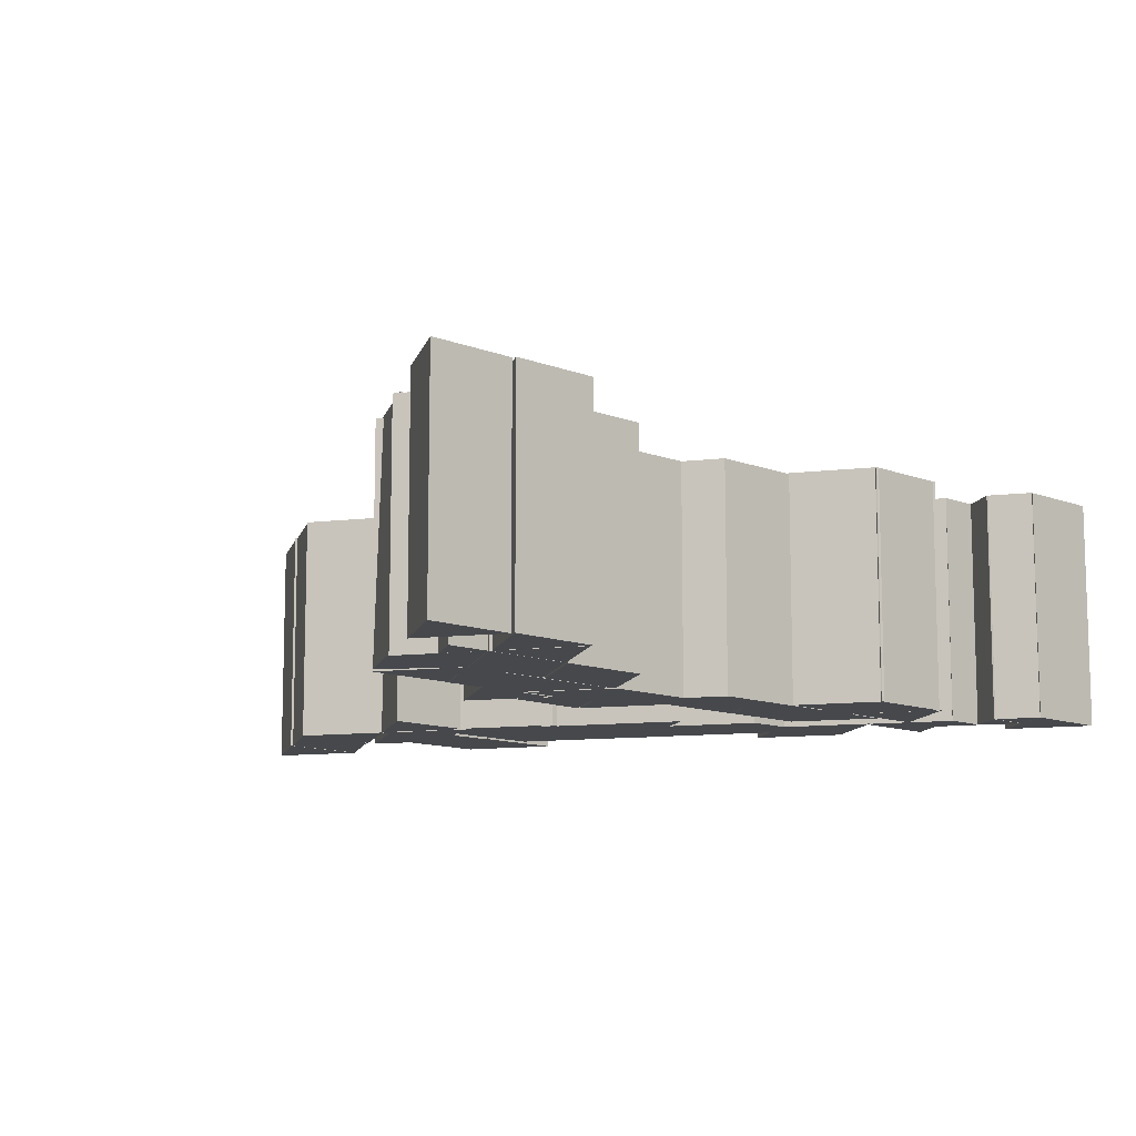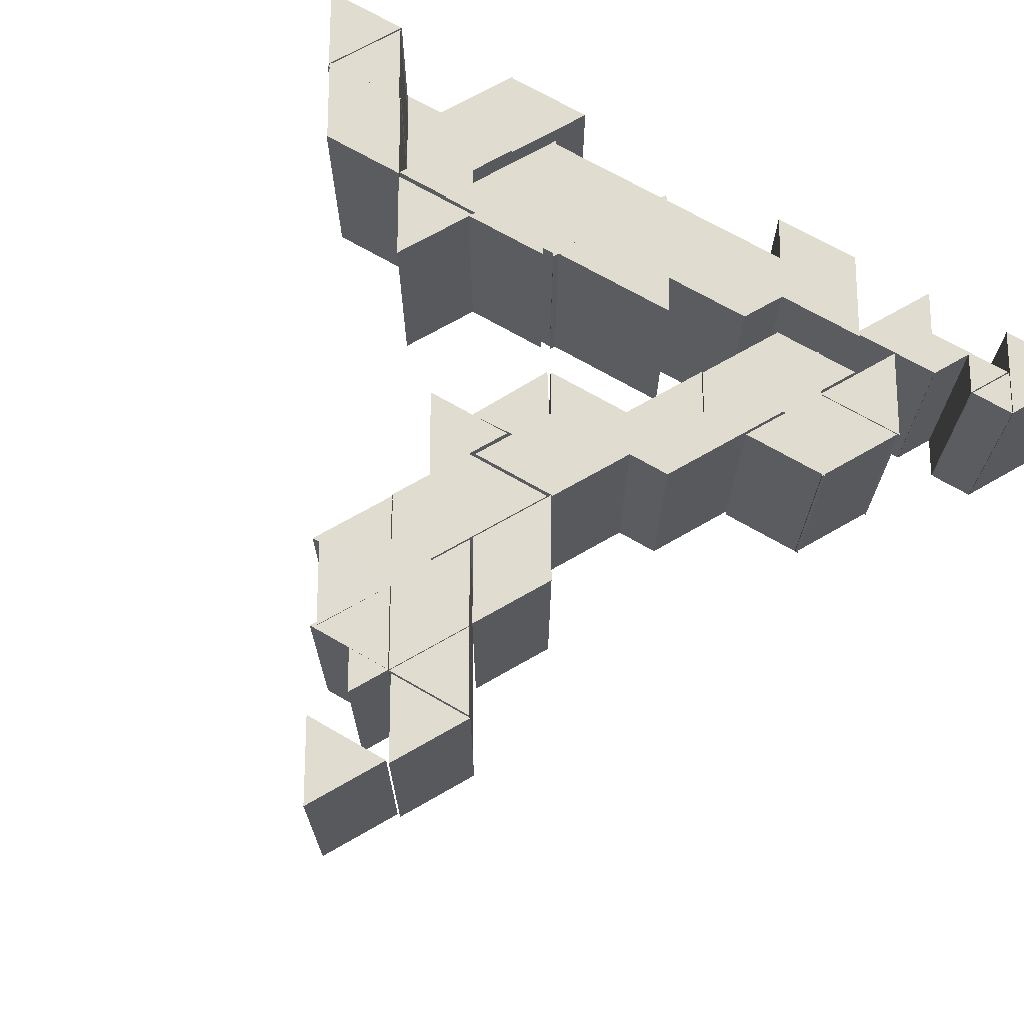
<metadata>
{"format":"obj","ext":"obj","renderer":"f3d","projection":"perspective","resolution":1024,"background":"white","views":[{"elev":-11.3,"azim":-73.7,"up":"+Y"},{"elev":69.7,"azim":-59.9,"up":"+Y"}]}
</metadata>
<code>
g Null
v 322.4 -1.387 294.5
v 322.4 -1.387 259.5
v 292.1 -1.387 277
v 322.4 180.4 294.5
v 322.4 180.4 259.5
v 292.1 180.4 277
v 322.4 -1.387 294.5
v 322.4 -1.387 259.5
v 292.1 -1.387 277
v 322.4 180.4 294.5
v 322.4 180.4 259.5
v 292.1 180.4 277
v 200.4 -1.387 154.6
v 261.1 -1.387 119.6
v 200.4 -1.387 84.59
v 200.4 180.4 154.6
v 261.1 180.4 119.6
v 200.4 180.4 84.59
v 200.4 -1.387 154.6
v 261.1 -1.387 119.6
v 200.4 -1.387 84.59
v 200.4 180.4 154.6
v 261.1 180.4 119.6
v 200.4 180.4 84.59
v 261.2 -1.387 119.2
v 200.6 -1.387 154.2
v 261.2 -1.387 189.2
v 261.2 180.4 119.2
v 200.6 180.4 154.2
v 261.2 180.4 189.2
v 261.2 -1.387 119.2
v 200.6 -1.387 154.2
v 261.2 -1.387 189.2
v 261.2 180.4 119.2
v 200.6 180.4 154.2
v 261.2 180.4 189.2
v 46.86 -1.387 29.53
v 46.86 -1.387 -40.48
v -13.77 -1.387 -5.472
v 46.86 180.4 29.53
v 46.86 180.4 -40.48
v -13.77 180.4 -5.472
v 46.86 -1.387 29.53
v 46.86 -1.387 -40.48
v -13.77 -1.387 -5.472
v 46.86 180.4 29.53
v 46.86 180.4 -40.48
v -13.77 180.4 -5.472
v -12.87 -1.387 -75.87
v -12.87 -1.387 -5.859
v 47.76 -1.387 -40.86
v -12.87 180.4 -75.87
v -12.87 180.4 -5.859
v 47.76 180.4 -40.86
v -12.87 -1.387 -75.87
v -12.87 -1.387 -5.859
v 47.76 -1.387 -40.86
v -12.87 180.4 -75.87
v -12.87 180.4 -5.859
v 47.76 180.4 -40.86
v 49.3 -1.387 33.19
v 109.9 -1.387 68.19
v 109.9 -1.387 -1.817
v 49.3 180.4 33.19
v 109.9 180.4 68.19
v 109.9 180.4 -1.817
v 49.3 -1.387 33.19
v 109.9 -1.387 68.19
v 109.9 -1.387 -1.817
v 49.3 180.4 33.19
v 109.9 180.4 68.19
v 109.9 180.4 -1.817
v 170.6 -1.387 137.1
v 170.6 -1.387 67.09
v 109.9 -1.387 102.1
v 170.6 180.4 137.1
v 170.6 180.4 67.09
v 109.9 180.4 102.1
v 170.6 -1.387 137.1
v 170.6 -1.387 67.09
v 109.9 -1.387 102.1
v 170.6 180.4 137.1
v 170.6 180.4 67.09
v 109.9 180.4 102.1
v -137.1 -1.387 68.27
v -137.1 -1.387 -1.741
v -197.7 -1.387 33.26
v -137.1 180.4 68.27
v -137.1 180.4 -1.741
v -197.7 180.4 33.26
v -137.1 -1.387 68.27
v -137.1 -1.387 -1.741
v -197.7 -1.387 33.26
v -137.1 180.4 68.27
v -137.1 180.4 -1.741
v -197.7 180.4 33.26
v 200.4 -1.387 154.4
v 200.4 -1.387 84.35
v 139.8 -1.387 119.3
v 200.4 180.4 154.4
v 200.4 180.4 84.35
v 139.8 180.4 119.3
v 200.4 -1.387 154.4
v 200.4 -1.387 84.35
v 139.8 -1.387 119.3
v 200.4 180.4 154.4
v 200.4 180.4 84.35
v 139.8 180.4 119.3
v 200.4 -1.387 83.49
v 139.8 -1.387 48.49
v 139.8 -1.387 118.5
v 200.4 180.4 83.49
v 139.8 180.4 48.49
v 139.8 180.4 118.5
v 200.4 -1.387 83.49
v 139.8 -1.387 48.49
v 139.8 -1.387 118.5
v 200.4 180.4 83.49
v 139.8 180.4 48.49
v 139.8 180.4 118.5
v 291.5 -1.387 209.1
v 230.8 -1.387 174.1
v 230.8 -1.387 244.1
v 291.5 180.4 209.1
v 230.8 180.4 174.1
v 230.8 180.4 244.1
v 291.5 -1.387 209.1
v 230.8 -1.387 174.1
v 230.8 -1.387 244.1
v 291.5 180.4 209.1
v 230.8 180.4 174.1
v 230.8 180.4 244.1
v 169.6 -1.387 207.3
v 230.2 -1.387 242.3
v 230.2 -1.387 172.3
v 169.6 180.4 207.3
v 230.2 180.4 242.3
v 230.2 180.4 172.3
v 169.6 -1.387 207.3
v 230.2 -1.387 242.3
v 230.2 -1.387 172.3
v 169.6 180.4 207.3
v 230.2 180.4 242.3
v 230.2 180.4 172.3
v 231.2 -1.387 174.3
v 170.6 -1.387 139.3
v 170.6 -1.387 209.3
v 231.2 180.4 174.3
v 170.6 180.4 139.3
v 170.6 180.4 209.3
v 231.2 -1.387 174.3
v 170.6 -1.387 139.3
v 170.6 -1.387 209.3
v 231.2 180.4 174.3
v 170.6 180.4 139.3
v 170.6 180.4 209.3
v 109.9 -1.387 -1.817
v 49.3 -1.387 -36.82
v 49.3 -1.387 33.19
v 109.9 180.4 -1.817
v 49.3 180.4 -36.82
v 49.3 180.4 33.19
v 109.9 -1.387 -1.817
v 49.3 -1.387 -36.82
v 49.3 -1.387 33.19
v 109.9 180.4 -1.817
v 49.3 180.4 -36.82
v 49.3 180.4 33.19
v 170.6 -1.387 67.09
v 109.9 -1.387 32.09
v 109.9 -1.387 102.1
v 170.6 180.4 67.09
v 109.9 180.4 32.09
v 109.9 180.4 102.1
v 170.6 -1.387 67.09
v 109.9 -1.387 32.09
v 109.9 -1.387 102.1
v 170.6 180.4 67.09
v 109.9 180.4 32.09
v 109.9 180.4 102.1
v -257.3 -1.387 -4.7
v -196.7 -1.387 30.3
v -196.7 -1.387 -39.7
v -257.3 180.4 -4.7
v -196.7 180.4 30.3
v -196.7 180.4 -39.7
v -257.3 -1.387 -4.7
v -196.7 -1.387 30.3
v -196.7 -1.387 -39.7
v -257.3 180.4 -4.7
v -196.7 180.4 30.3
v -196.7 180.4 -39.7
v -75.21 -1.387 31
v -135.8 -1.387 -3.999
v -135.8 -1.387 66.01
v -75.21 180.4 31
v -135.8 180.4 -3.999
v -135.8 180.4 66.01
v -75.21 -1.387 31
v -135.8 -1.387 -3.999
v -135.8 -1.387 66.01
v -75.21 180.4 31
v -135.8 180.4 -3.999
v -135.8 180.4 66.01
v 322.4 -1.387 295.6
v 292.1 -1.387 278.1
v 292.1 -1.387 313.1
v 322.4 180.4 295.6
v 292.1 180.4 278.1
v 292.1 180.4 313.1
v 322.4 -1.387 295.6
v 292.1 -1.387 278.1
v 292.1 -1.387 313.1
v 322.4 180.4 295.6
v 292.1 180.4 278.1
v 292.1 180.4 313.1
v -11.5 -1.387 -3.203
v -72.13 -1.387 31.8
v -11.5 -1.387 66.8
v -11.5 180.4 -3.203
v -72.13 180.4 31.8
v -11.5 180.4 66.8
v -11.5 -1.387 -3.203
v -72.13 -1.387 31.8
v -11.5 -1.387 66.8
v -11.5 180.4 -3.203
v -72.13 180.4 31.8
v -11.5 180.4 66.8
v 49.13 -1.387 31.8
v -11.5 -1.387 -3.203
v -11.5 -1.387 66.8
v 49.13 180.4 31.8
v -11.5 180.4 -3.203
v -11.5 180.4 66.8
v 49.13 -1.387 31.8
v -11.5 -1.387 -3.203
v -11.5 -1.387 66.8
v 49.13 180.4 31.8
v -11.5 180.4 -3.203
v -11.5 180.4 66.8
v 323.4 -1.387 -120.6
v 232.5 -1.387 -173.1
v 232.5 -1.387 -68.13
v 323.4 180.4 -120.6
v 232.5 180.4 -173.1
v 232.5 180.4 -68.13
v 323.4 -1.387 -120.6
v 232.5 -1.387 -173.1
v 232.5 -1.387 -68.13
v 323.4 180.4 -120.6
v 232.5 180.4 -173.1
v 232.5 180.4 -68.13
v 320.9 -1.387 125.3
v 320.9 -1.387 55.25
v 260.3 -1.387 90.26
v 320.9 180.4 125.3
v 320.9 180.4 55.25
v 260.3 180.4 90.26
v 320.9 -1.387 125.3
v 320.9 -1.387 55.25
v 260.3 -1.387 90.26
v 320.9 180.4 125.3
v 320.9 180.4 55.25
v 260.3 180.4 90.26
v 320.9 -1.387 55.25
v 320.9 -1.387 -14.76
v 260.3 -1.387 20.25
v 320.9 180.4 55.25
v 320.9 180.4 -14.76
v 260.3 180.4 20.25
v 320.9 -1.387 55.25
v 320.9 -1.387 -14.76
v 260.3 -1.387 20.25
v 320.9 180.4 55.25
v 320.9 180.4 -14.76
v 260.3 180.4 20.25
v 322.4 -1.387 261.7
v 322.4 -1.387 226.7
v 292.1 -1.387 244.2
v 322.4 180.4 261.7
v 322.4 180.4 226.7
v 292.1 180.4 244.2
v 322.4 -1.387 261.7
v 322.4 -1.387 226.7
v 292.1 -1.387 244.2
v 322.4 180.4 261.7
v 322.4 180.4 226.7
v 292.1 180.4 244.2
v 351.7 -1.387 143
v 351.7 -1.387 73.04
v 291.1 -1.387 108
v 351.7 180.4 143
v 351.7 180.4 73.04
v 291.1 180.4 108
v 351.7 -1.387 143
v 351.7 -1.387 73.04
v 291.1 -1.387 108
v 351.7 180.4 143
v 351.7 180.4 73.04
v 291.1 180.4 108
v 292.4 -1.387 174.2
v 292.4 -1.387 244.2
v 353.1 -1.387 209.2
v 292.4 180.4 174.2
v 292.4 180.4 244.2
v 353.1 180.4 209.2
v 292.4 -1.387 174.2
v 292.4 -1.387 244.2
v 353.1 -1.387 209.2
v 292.4 180.4 174.2
v 292.4 180.4 244.2
v 353.1 180.4 209.2
v 291.1 -1.387 108
v 291.1 -1.387 178.1
v 351.7 -1.387 143
v 291.1 180.4 108
v 291.1 180.4 178.1
v 351.7 180.4 143
v 291.1 -1.387 108
v 291.1 -1.387 178.1
v 351.7 -1.387 143
v 291.1 180.4 108
v 291.1 180.4 178.1
v 351.7 180.4 143
v 233.3 -1.387 -217.4
v 233.3 -1.387 -147.3
v 293.9 -1.387 -182.4
v 233.3 180.4 -217.4
v 233.3 180.4 -147.3
v 293.9 180.4 -182.4
v 233.3 -1.387 -217.4
v 233.3 -1.387 -147.3
v 293.9 -1.387 -182.4
v 233.3 180.4 -217.4
v 233.3 180.4 -147.3
v 293.9 180.4 -182.4
v 289.7 -1.387 -321.9
v 289.7 -1.387 -251.9
v 350.3 -1.387 -286.9
v 289.7 180.4 -321.9
v 289.7 180.4 -251.9
v 350.3 180.4 -286.9
v 289.7 -1.387 -321.9
v 289.7 -1.387 -251.9
v 350.3 -1.387 -286.9
v 289.7 180.4 -321.9
v 289.7 180.4 -251.9
v 350.3 180.4 -286.9
v 353.2 -1.387 278.4
v 292.6 -1.387 313.4
v 353.2 -1.387 348.4
v 353.2 180.4 278.4
v 292.6 180.4 313.4
v 353.2 180.4 348.4
v 353.2 -1.387 278.4
v 292.6 -1.387 313.4
v 353.2 -1.387 348.4
v 353.2 180.4 278.4
v 292.6 180.4 313.4
v 353.2 180.4 348.4
v 227.4 -1.387 -77.3
v 288 -1.387 -112.3
v 227.4 -1.387 -147.3
v 227.4 180.4 -77.3
v 288 180.4 -112.3
v 227.4 180.4 -147.3
v 227.4 -1.387 -77.3
v 288 -1.387 -112.3
v 227.4 -1.387 -147.3
v 227.4 180.4 -77.3
v 288 180.4 -112.3
v 227.4 180.4 -147.3
v 297.7 -1.387 -147.2
v 358.3 -1.387 -182.2
v 297.7 -1.387 -217.2
v 297.7 180.4 -147.2
v 358.3 180.4 -182.2
v 297.7 180.4 -217.2
v 297.7 -1.387 -147.2
v 358.3 -1.387 -182.2
v 297.7 -1.387 -217.2
v 297.7 180.4 -147.2
v 358.3 180.4 -182.2
v 297.7 180.4 -217.2
v 357 -1.387 -181.4
v 296.3 -1.387 -146.4
v 357 -1.387 -111.4
v 357 180.4 -181.4
v 296.3 180.4 -146.4
v 357 180.4 -111.4
v 357 -1.387 -181.4
v 296.3 -1.387 -146.4
v 357 -1.387 -111.4
v 357 180.4 -181.4
v 296.3 180.4 -146.4
v 357 180.4 -111.4
v 297.7 -1.387 -217.2
v 237 -1.387 -182.2
v 297.7 -1.387 -147.2
v 297.7 180.4 -217.2
v 237 180.4 -182.2
v 297.7 180.4 -147.2
v 297.7 -1.387 -217.2
v 237 -1.387 -182.2
v 297.7 -1.387 -147.2
v 297.7 180.4 -217.2
v 237 180.4 -182.2
v 297.7 180.4 -147.2
v 293.4 -1.387 -322
v 232.8 -1.387 -287
v 293.4 -1.387 -252
v 293.4 180.4 -322
v 232.8 180.4 -287
v 293.4 180.4 -252
v 293.4 -1.387 -322
v 232.8 -1.387 -287
v 293.4 -1.387 -252
v 293.4 180.4 -322
v 232.8 180.4 -287
v 293.4 180.4 -252
v 232.3 -1.387 -217.4
v 292.9 -1.387 -252.4
v 232.3 -1.387 -287.4
v 232.3 180.4 -217.4
v 292.9 180.4 -252.4
v 232.3 180.4 -287.4
v 232.3 -1.387 -217.4
v 292.9 -1.387 -252.4
v 232.3 -1.387 -287.4
v 232.3 180.4 -217.4
v 292.9 180.4 -252.4
v 232.3 180.4 -287.4
v 352.4 -1.387 -286.9
v 352.4 -1.387 -356.9
v 291.8 -1.387 -321.9
v 352.4 180.4 -286.9
v 352.4 180.4 -356.9
v 291.8 180.4 -321.9
v 352.4 -1.387 -286.9
v 352.4 -1.387 -356.9
v 291.8 -1.387 -321.9
v 352.4 180.4 -286.9
v 352.4 180.4 -356.9
v 291.8 180.4 -321.9
v 234.3 -1.387 -69.58
v 234.3 -1.387 35.44
v 325.3 -1.387 -17.07
v 234.3 180.4 -69.58
v 234.3 180.4 35.44
v 325.3 180.4 -17.07
v 234.3 -1.387 -69.58
v 234.3 -1.387 35.44
v 325.3 -1.387 -17.07
v 234.3 180.4 -69.58
v 234.3 180.4 35.44
v 325.3 180.4 -17.07
v 229.8 -1.387 -145.9
v 229.8 -1.387 -215.9
v 169.2 -1.387 -180.9
v 229.8 180.4 -145.9
v 229.8 180.4 -215.9
v 169.2 180.4 -180.9
v 229.8 -1.387 -145.9
v 229.8 -1.387 -215.9
v 169.2 -1.387 -180.9
v 229.8 180.4 -145.9
v 229.8 180.4 -215.9
v 169.2 180.4 -180.9
v 260.3 -1.387 20.25
v 260.3 -1.387 90.26
v 320.9 -1.387 55.25
v 260.3 180.4 20.25
v 260.3 180.4 90.26
v 320.9 180.4 55.25
v 260.3 -1.387 20.25
v 260.3 -1.387 90.26
v 320.9 -1.387 55.25
v 260.3 180.4 20.25
v 260.3 180.4 90.26
v 320.9 180.4 55.25
v 298.6 -1.387 -178.1
v 298.6 -1.387 -248.1
v 238 -1.387 -213.1
v 298.6 180.4 -178.1
v 298.6 180.4 -248.1
v 238 180.4 -213.1
v 298.6 -1.387 -178.1
v 298.6 -1.387 -248.1
v 238 -1.387 -213.1
v 298.6 180.4 -178.1
v 298.6 180.4 -248.1
v 238 180.4 -213.1
v 320.9 -1.387 -17.07
v 320.9 -1.387 -122.1
v 229.9 -1.387 -69.58
v 320.9 180.4 -17.07
v 320.9 180.4 -122.1
v 229.9 180.4 -69.58
v 320.9 -1.387 -17.07
v 320.9 -1.387 -122.1
v 229.9 -1.387 -69.58
v 320.9 180.4 -17.07
v 320.9 180.4 -122.1
v 229.9 180.4 -69.58
v -166 -1.387 -22.25
v -135.7 -1.387 -4.752
v -135.7 -1.387 -39.76
v -166 180.4 -22.25
v -135.7 180.4 -4.752
v -135.7 180.4 -39.76
v -166 -1.387 -22.25
v -135.7 -1.387 -4.752
v -135.7 -1.387 -39.76
v -166 180.4 -22.25
v -135.7 180.4 -4.752
v -135.7 180.4 -39.76
v -135.6 -1.387 -4.957
v -74.97 -1.387 -39.96
v -135.6 -1.387 -74.96
v -135.6 180.4 -4.957
v -74.97 180.4 -39.96
v -135.6 180.4 -74.96
v -135.6 -1.387 -4.957
v -74.97 -1.387 -39.96
v -135.6 -1.387 -74.96
v -135.6 180.4 -4.957
v -74.97 180.4 -39.96
v -135.6 180.4 -74.96
v -12.87 -1.387 -74.96
v -73.5 -1.387 -39.96
v -12.87 -1.387 -4.954
v -12.87 180.4 -74.96
v -73.5 180.4 -39.96
v -12.87 180.4 -4.954
v -12.87 -1.387 -74.96
v -73.5 -1.387 -39.96
v -12.87 -1.387 -4.954
v -12.87 180.4 -74.96
v -73.5 180.4 -39.96
v -12.87 180.4 -4.954
v -74.63 -1.387 -39.31
v -135.3 -1.387 -4.302
v -74.63 -1.387 30.7
v -74.63 180.4 -39.31
v -135.3 180.4 -4.302
v -74.63 180.4 30.7
v -74.63 -1.387 -39.31
v -135.3 -1.387 -4.302
v -74.63 -1.387 30.7
v -74.63 180.4 -39.31
v -135.3 180.4 -4.302
v -74.63 180.4 30.7
v -74.81 0.201 -109.4
v -135.4 0.201 -74.43
v -74.81 -1.386 -39.43
v -72.43 181.9 -105.3
v -133.1 181.9 -70.31
v -72.43 180.3 -35.31
v -74.81 0.201 -109.4
v -135.4 0.201 -74.43
v -74.81 -1.386 -39.43
v -72.43 181.9 -105.3
v -133.1 181.9 -70.31
v -72.43 180.3 -35.31
v -74.79 -1.387 30.61
v -14.16 -1.387 -4.397
v -74.79 -1.387 -39.4
v -74.79 180.4 30.61
v -14.16 180.4 -4.397
v -74.79 180.4 -39.4
v -74.79 -1.387 30.61
v -14.16 -1.387 -4.397
v -74.79 -1.387 -39.4
v -74.79 180.4 30.61
v -14.16 180.4 -4.397
v -74.79 180.4 -39.4
v 139.8 -1.387 -20.55
v 79.19 -1.387 14.46
v 139.8 -1.387 49.46
v 139.8 180.4 -20.55
v 79.19 180.4 14.46
v 139.8 180.4 49.46
v 139.8 -1.387 -20.55
v 79.19 -1.387 14.46
v 139.8 -1.387 49.46
v 139.8 180.4 -20.55
v 79.19 180.4 14.46
v 139.8 180.4 49.46
v 76.93 -1.387 -94.03
v 16.31 -1.387 -59.02
v 76.93 -1.387 -24.02
v 76.93 180.4 -94.03
v 16.31 180.4 -59.02
v 76.93 180.4 -24.02
v 76.93 -1.387 -94.03
v 16.31 -1.387 -59.02
v 76.93 -1.387 -24.02
v 76.93 180.4 -94.03
v 16.31 180.4 -59.02
v 76.93 180.4 -24.02
v -14.16 -1.387 -39.31
v -74.79 -1.387 -74.31
v -74.79 -1.387 -4.302
v -14.16 180.4 -39.31
v -74.79 180.4 -74.31
v -74.79 180.4 -4.302
v -14.16 -1.387 -39.31
v -74.79 -1.387 -74.31
v -74.79 -1.387 -4.302
v -14.16 180.4 -39.31
v -74.79 180.4 -74.31
v -74.79 180.4 -4.302
v -74.5 -1.387 -40.23
v -13.87 -1.387 -75.24
v -74.5 -1.387 -110.2
v -74.5 180.4 -40.23
v -13.87 180.4 -75.24
v -74.5 180.4 -110.2
v -74.5 -1.387 -40.23
v -13.87 -1.387 -75.24
v -74.5 -1.387 -110.2
v -74.5 180.4 -40.23
v -13.87 180.4 -75.24
v -74.5 180.4 -110.2
v 202.6 -1.387 191.3
v 263.2 -1.387 156.2
v 202.6 -1.387 121.2
v 202.6 180.4 191.3
v 263.2 180.4 156.2
v 202.6 180.4 121.2
v 202.6 -1.387 191.3
v 263.2 -1.387 156.2
v 202.6 -1.387 121.2
v 202.6 180.4 191.3
v 263.2 180.4 156.2
v 202.6 180.4 121.2
v 79.38 -1.387 14.22
v 138.7 -1.387 -22.88
v 76.93 -1.387 -55.75
v 79.38 180.4 14.22
v 138.7 180.4 -22.88
v 76.93 180.4 -55.75
v 79.38 -1.387 14.22
v 138.7 -1.387 -22.88
v 76.93 -1.387 -55.75
v 79.38 180.4 14.22
v 138.7 180.4 -22.88
v 76.93 180.4 -55.75
f 2 5 4 1
f 3 6 5 2
f 1 4 6 3
f 9 8 7
f 10 11 12
f 14 17 16 13
f 15 18 17 14
f 13 16 18 15
f 21 20 19
f 22 23 24
f 26 29 28 25
f 27 30 29 26
f 25 28 30 27
f 33 32 31
f 34 35 36
f 38 41 40 37
f 39 42 41 38
f 37 40 42 39
f 45 44 43
f 46 47 48
f 50 53 52 49
f 51 54 53 50
f 49 52 54 51
f 57 56 55
f 58 59 60
f 62 65 64 61
f 63 66 65 62
f 61 64 66 63
f 69 68 67
f 70 71 72
f 74 77 76 73
f 75 78 77 74
f 73 76 78 75
f 81 80 79
f 82 83 84
f 86 89 88 85
f 87 90 89 86
f 85 88 90 87
f 93 92 91
f 94 95 96
f 98 101 100 97
f 99 102 101 98
f 97 100 102 99
f 105 104 103
f 106 107 108
f 110 113 112 109
f 111 114 113 110
f 109 112 114 111
f 117 116 115
f 118 119 120
f 122 125 124 121
f 123 126 125 122
f 121 124 126 123
f 129 128 127
f 130 131 132
f 134 137 136 133
f 135 138 137 134
f 133 136 138 135
f 141 140 139
f 142 143 144
f 146 149 148 145
f 147 150 149 146
f 145 148 150 147
f 153 152 151
f 154 155 156
f 158 161 160 157
f 159 162 161 158
f 157 160 162 159
f 165 164 163
f 166 167 168
f 170 173 172 169
f 171 174 173 170
f 169 172 174 171
f 177 176 175
f 178 179 180
f 182 185 184 181
f 183 186 185 182
f 181 184 186 183
f 189 188 187
f 190 191 192
f 194 197 196 193
f 195 198 197 194
f 193 196 198 195
f 201 200 199
f 202 203 204
f 206 209 208 205
f 207 210 209 206
f 205 208 210 207
f 213 212 211
f 214 215 216
f 218 221 220 217
f 219 222 221 218
f 217 220 222 219
f 225 224 223
f 226 227 228
f 230 233 232 229
f 231 234 233 230
f 229 232 234 231
f 237 236 235
f 238 239 240
f 242 245 244 241
f 243 246 245 242
f 241 244 246 243
f 249 248 247
f 250 251 252
f 254 257 256 253
f 255 258 257 254
f 253 256 258 255
f 261 260 259
f 262 263 264
f 266 269 268 265
f 267 270 269 266
f 265 268 270 267
f 273 272 271
f 274 275 276
f 278 281 280 277
f 279 282 281 278
f 277 280 282 279
f 285 284 283
f 286 287 288
f 290 293 292 289
f 291 294 293 290
f 289 292 294 291
f 297 296 295
f 298 299 300
f 302 305 304 301
f 303 306 305 302
f 301 304 306 303
f 309 308 307
f 310 311 312
f 314 317 316 313
f 315 318 317 314
f 313 316 318 315
f 321 320 319
f 322 323 324
f 326 329 328 325
f 327 330 329 326
f 325 328 330 327
f 333 332 331
f 334 335 336
f 338 341 340 337
f 339 342 341 338
f 337 340 342 339
f 345 344 343
f 346 347 348
f 350 353 352 349
f 351 354 353 350
f 349 352 354 351
f 357 356 355
f 358 359 360
f 362 365 364 361
f 363 366 365 362
f 361 364 366 363
f 369 368 367
f 370 371 372
f 374 377 376 373
f 375 378 377 374
f 373 376 378 375
f 381 380 379
f 382 383 384
f 386 389 388 385
f 387 390 389 386
f 385 388 390 387
f 393 392 391
f 394 395 396
f 398 401 400 397
f 399 402 401 398
f 397 400 402 399
f 405 404 403
f 406 407 408
f 410 413 412 409
f 411 414 413 410
f 409 412 414 411
f 417 416 415
f 418 419 420
f 422 425 424 421
f 423 426 425 422
f 421 424 426 423
f 429 428 427
f 430 431 432
f 434 437 436 433
f 435 438 437 434
f 433 436 438 435
f 441 440 439
f 442 443 444
f 446 449 448 445
f 447 450 449 446
f 445 448 450 447
f 453 452 451
f 454 455 456
f 458 461 460 457
f 459 462 461 458
f 457 460 462 459
f 465 464 463
f 466 467 468
f 470 473 472 469
f 471 474 473 470
f 469 472 474 471
f 477 476 475
f 478 479 480
f 482 485 484 481
f 483 486 485 482
f 481 484 486 483
f 489 488 487
f 490 491 492
f 494 497 496 493
f 495 498 497 494
f 493 496 498 495
f 501 500 499
f 502 503 504
f 506 509 508 505
f 507 510 509 506
f 505 508 510 507
f 513 512 511
f 514 515 516
f 518 521 520 517
f 519 522 521 518
f 517 520 522 519
f 525 524 523
f 526 527 528
f 530 533 532 529
f 531 534 533 530
f 529 532 534 531
f 537 536 535
f 538 539 540
f 542 545 544 541
f 543 546 545 542
f 541 544 546 543
f 549 548 547
f 550 551 552
f 554 557 556 553
f 555 558 557 554
f 553 556 558 555
f 561 560 559
f 562 563 564
f 566 569 568 565
f 567 570 569 566
f 565 568 570 567
f 573 572 571
f 574 575 576
f 578 581 580 577
f 579 582 581 578
f 577 580 582 579
f 585 584 583
f 586 587 588
f 590 593 592 589
f 591 594 593 590
f 589 592 594 591
f 597 596 595
f 598 599 600
f 602 605 604 601
f 603 606 605 602
f 601 604 606 603
f 609 608 607
f 610 611 612
f 614 617 616 613
f 615 618 617 614
f 613 616 618 615
f 621 620 619
f 622 623 624
f 626 629 628 625
f 627 630 629 626
f 625 628 630 627
f 633 632 631
f 634 635 636
f 638 641 640 637
f 639 642 641 638
f 637 640 642 639
f 645 644 643
f 646 647 648

</code>
